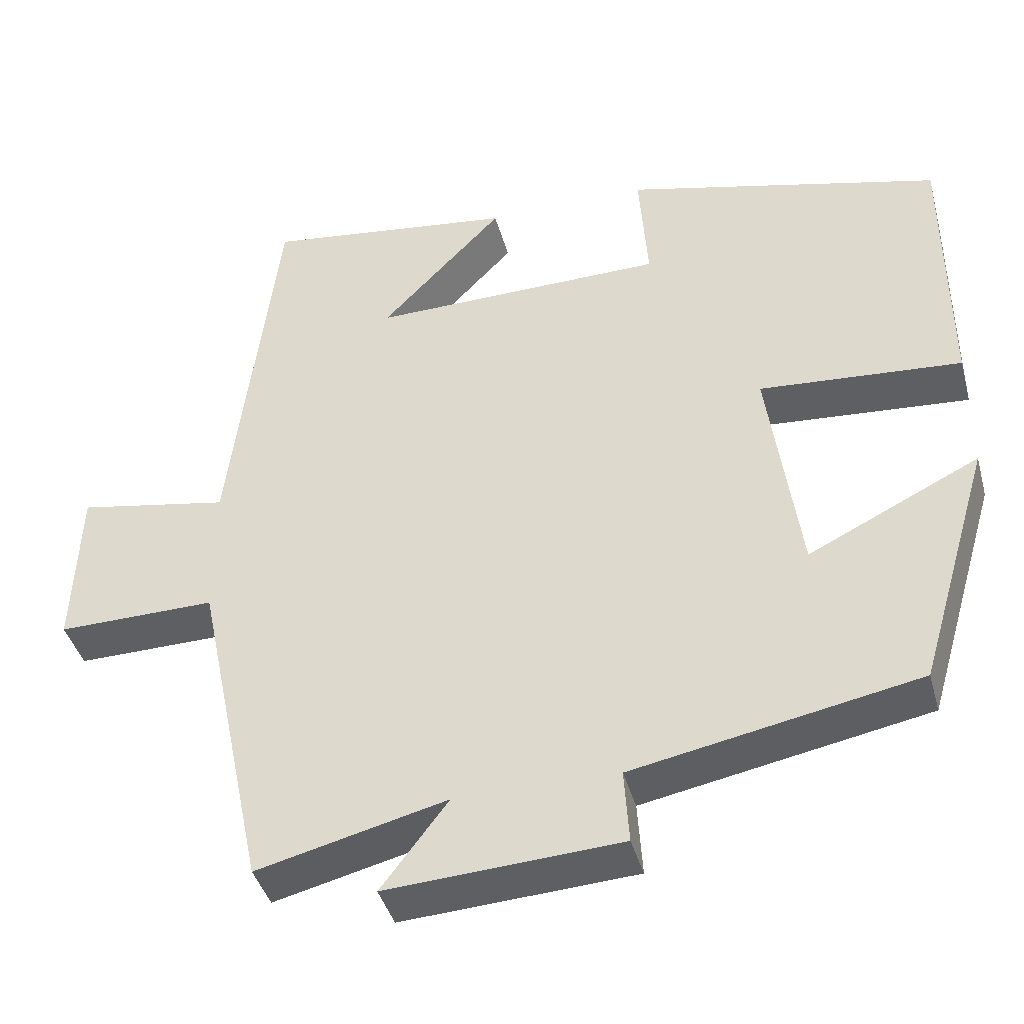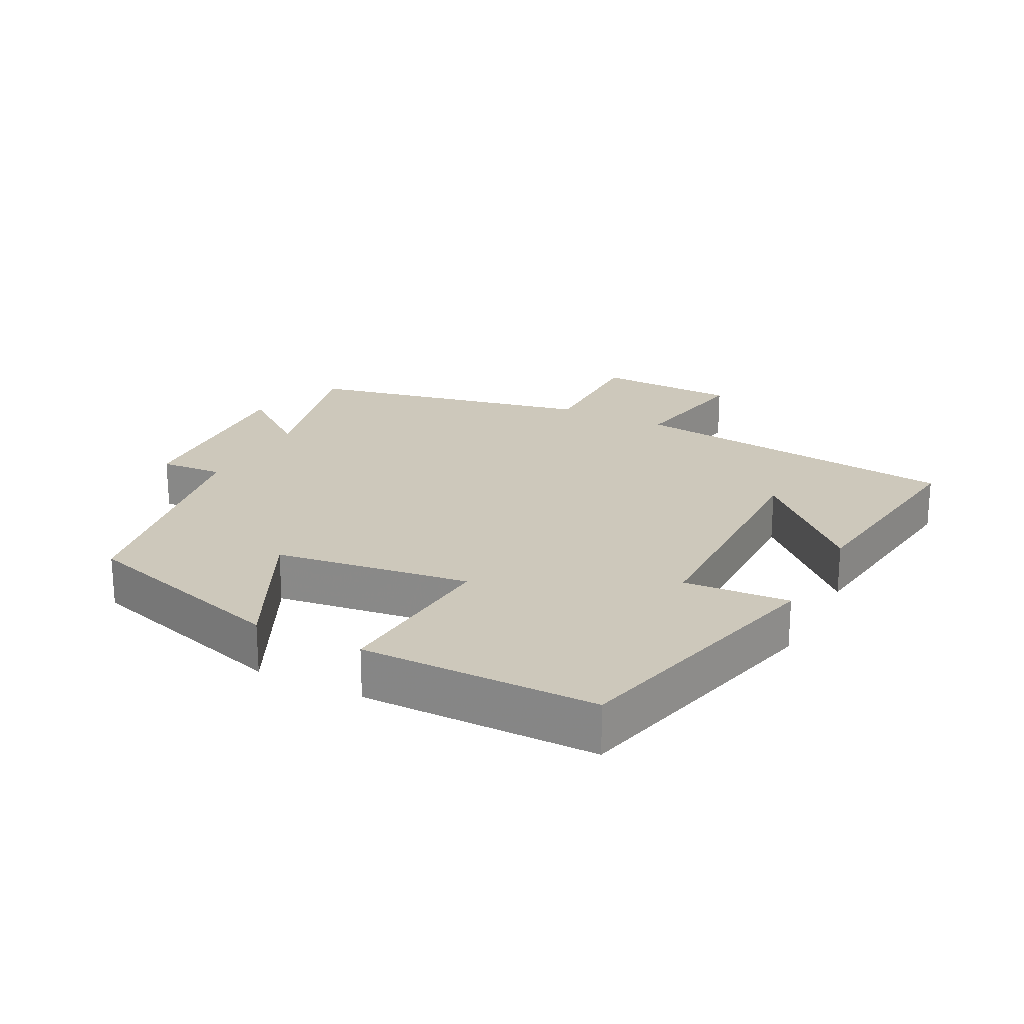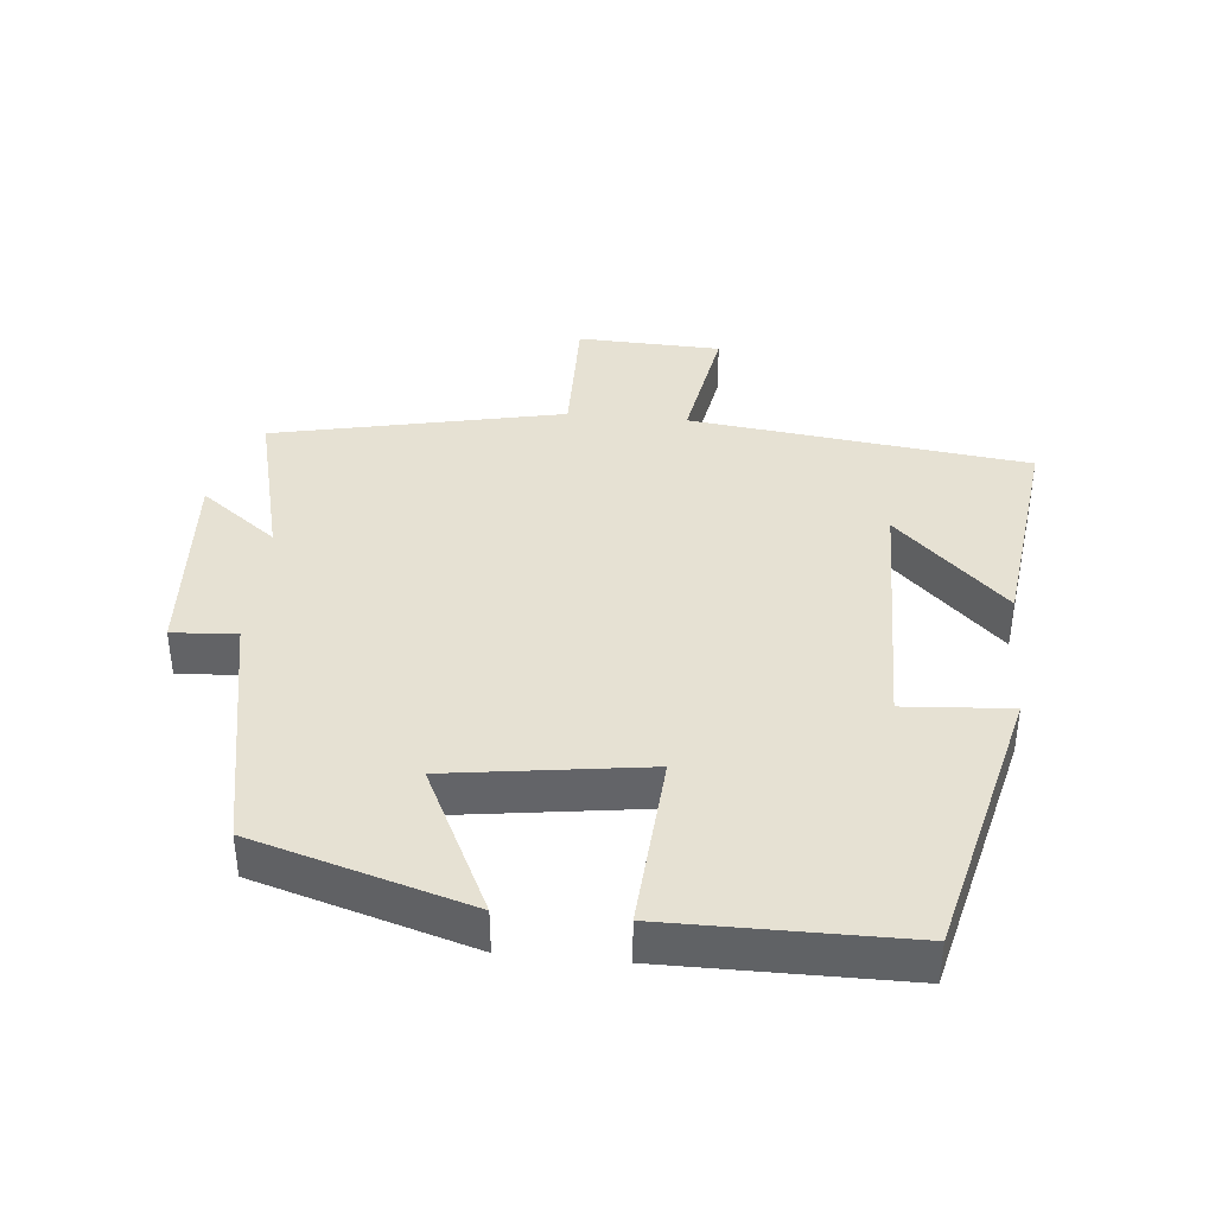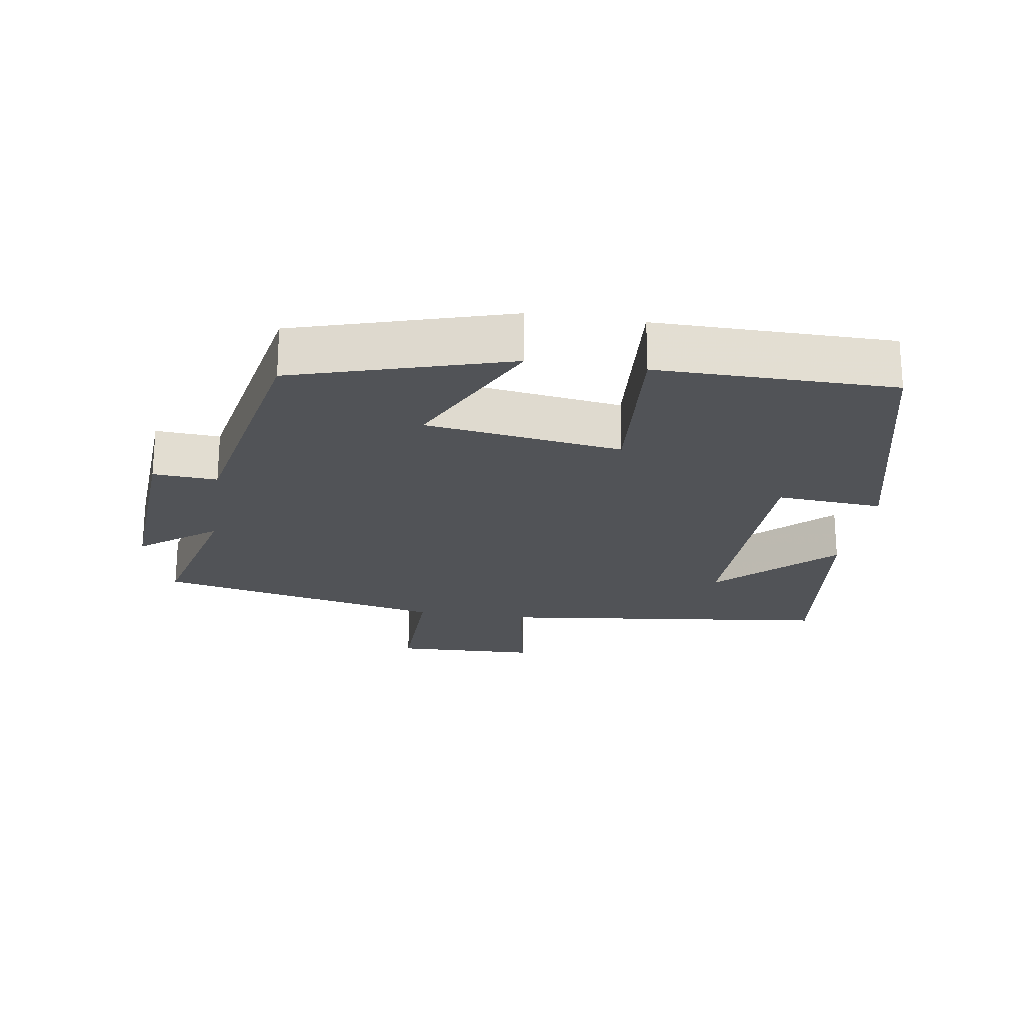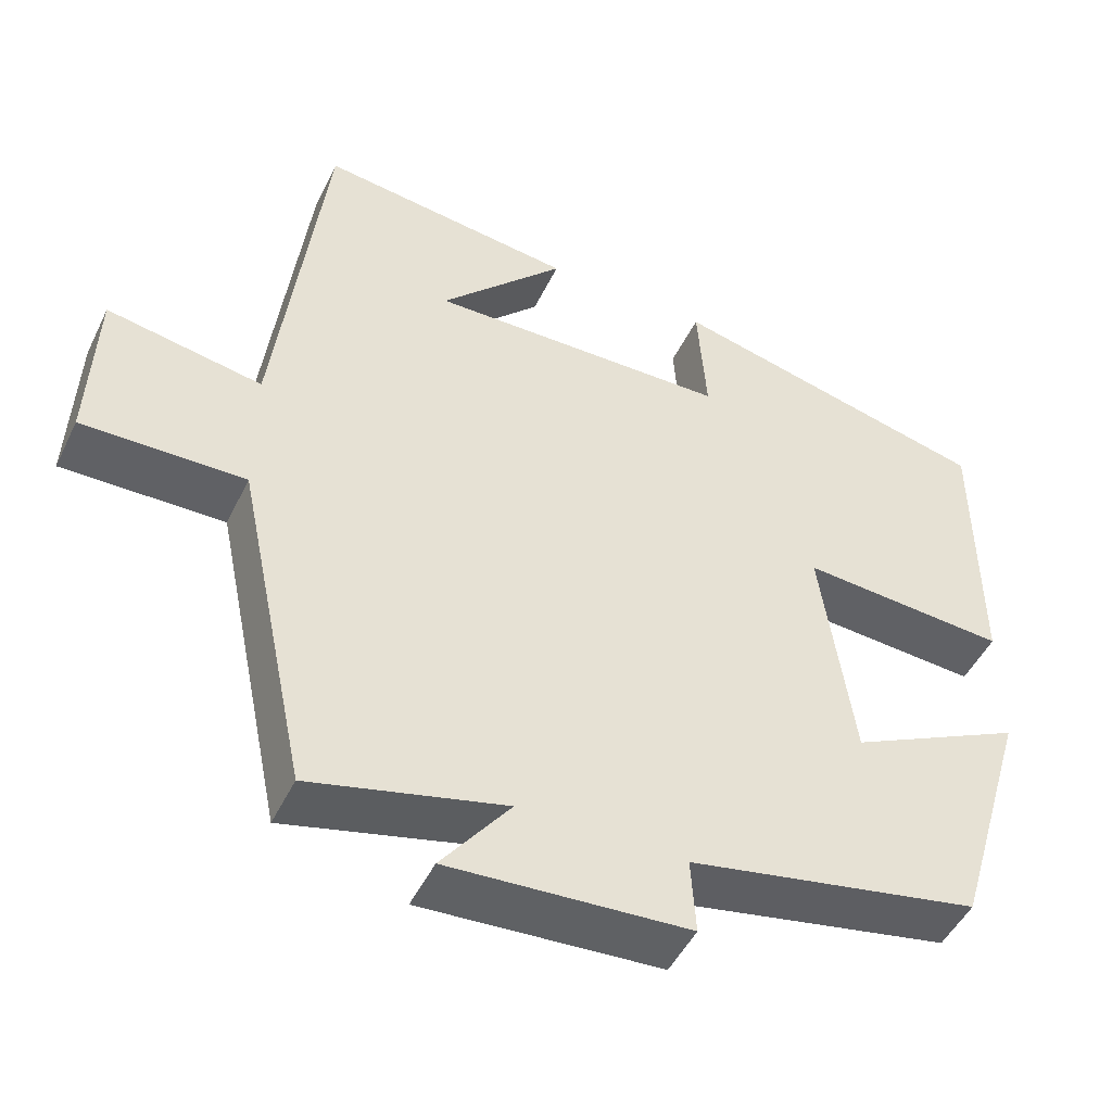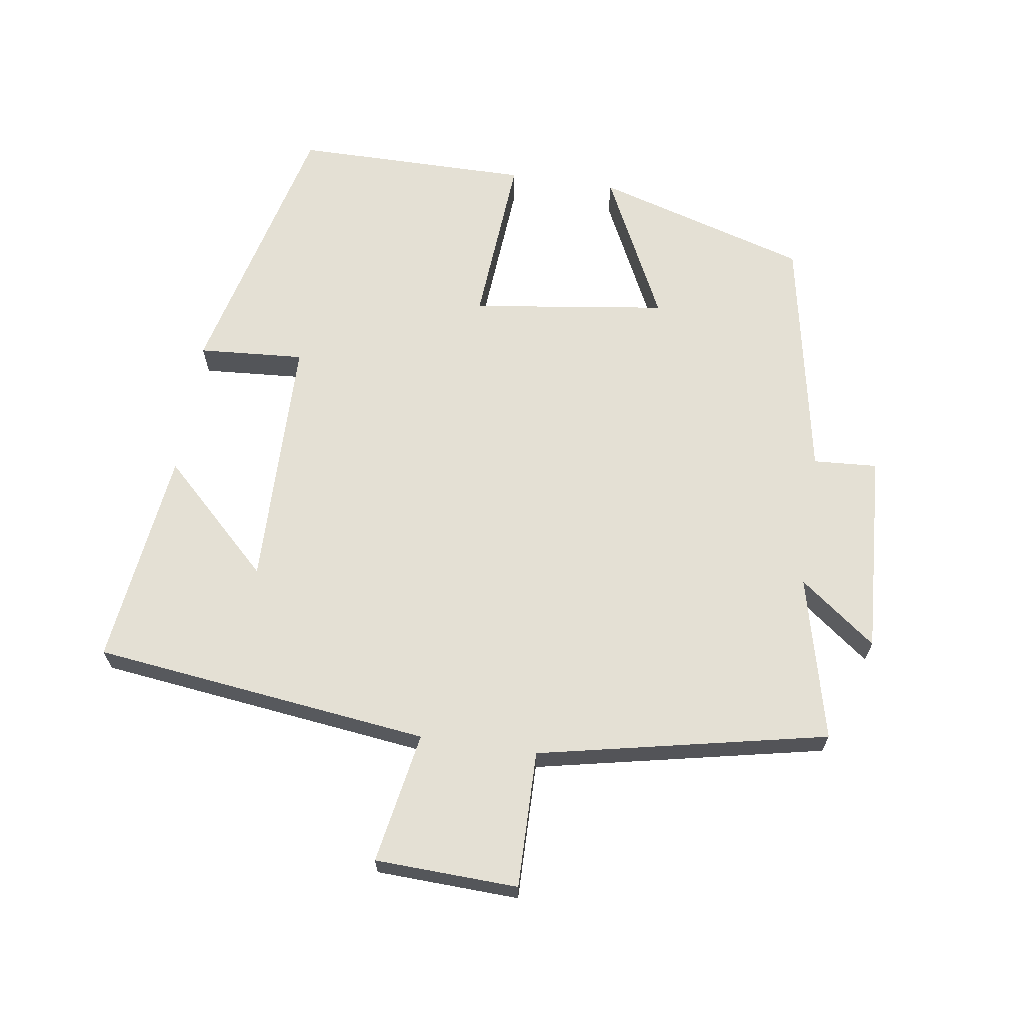
<metadata>
{"format":"obj","ext":"obj","renderer":"f3d","projection":"perspective","resolution":1024,"background":"white","views":[{"elev":-41.2,"azim":-165.0,"up":"+Z"},{"elev":21.8,"azim":-62.7,"up":"+Y"},{"elev":38.9,"azim":-84.6,"up":"+Y"},{"elev":-22.2,"azim":-98.9,"up":"+Y"},{"elev":-48.2,"azim":154.9,"up":"+Z"},{"elev":66.0,"azim":98.5,"up":"+Y"}]}
</metadata>
<code>
v 0.439 0.07 0.541
v 0.5 0.07 0.042
v 0.695 0.07 0.077
v 0.703 0.07 -0.135
v 0.5 0.07 -0.132
v 0.41 0.07 -0.56
v 0.167 0.07 -0.5
v 0.253 0.07 -0.613
v -0.047 0.07 -0.595
v -0.041 0.07 -0.5
v -0.406 0.07 -0.43
v -0.5 0.07 -0.114
v -0.281 0.07 -0.221
v -0.241 0.07 0.069
v -0.5 0.07 0.05
v -0.499 0.07 0.4
v -0.093 0.07 0.5
v -0.104 0.07 0.343
v 0.274 0.07 0.337
v 0.117 0.07 0.5
v 0.439 0 0.541
v 0.5 0 0.042
v 0.695 0 0.077
v 0.703 0 -0.135
v 0.5 0 -0.132
v 0.41 0 -0.56
v 0.167 0 -0.5
v 0.253 0 -0.613
v -0.047 0 -0.595
v -0.041 0 -0.5
v -0.406 0 -0.43
v -0.5 0 -0.114
v -0.281 0 -0.221
v -0.241 0 0.069
v -0.5 0 0.05
v -0.499 0 0.4
v -0.093 0 0.5
v -0.104 0 0.343
v 0.274 0 0.337
v 0.117 0 0.5
f 19 20 1
f 15 16 17 18
f 14 15 18 19
f 13 14 19
f 10 11 12 13
f 10 13 19
f 7 8 9 10
f 7 10 19 1
f 5 6 7 1
f 2 3 4 5
f 1 2 5
f 21 40 39
f 38 37 36 35
f 39 38 35 34
f 39 34 33
f 33 32 31 30
f 39 33 30
f 30 29 28 27
f 21 39 30 27
f 21 27 26 25
f 25 24 23 22
f 25 22 21
f 1 21 22 2
f 2 22 23 3
f 3 23 24 4
f 4 24 25 5
f 5 25 26 6
f 6 26 27 7
f 7 27 28 8
f 8 28 29 9
f 9 29 30 10
f 10 30 31 11
f 11 31 32 12
f 12 32 33 13
f 13 33 34 14
f 14 34 35 15
f 15 35 36 16
f 16 36 37 17
f 17 37 38 18
f 18 38 39 19
f 19 39 40 20
f 20 40 21 1

</code>
